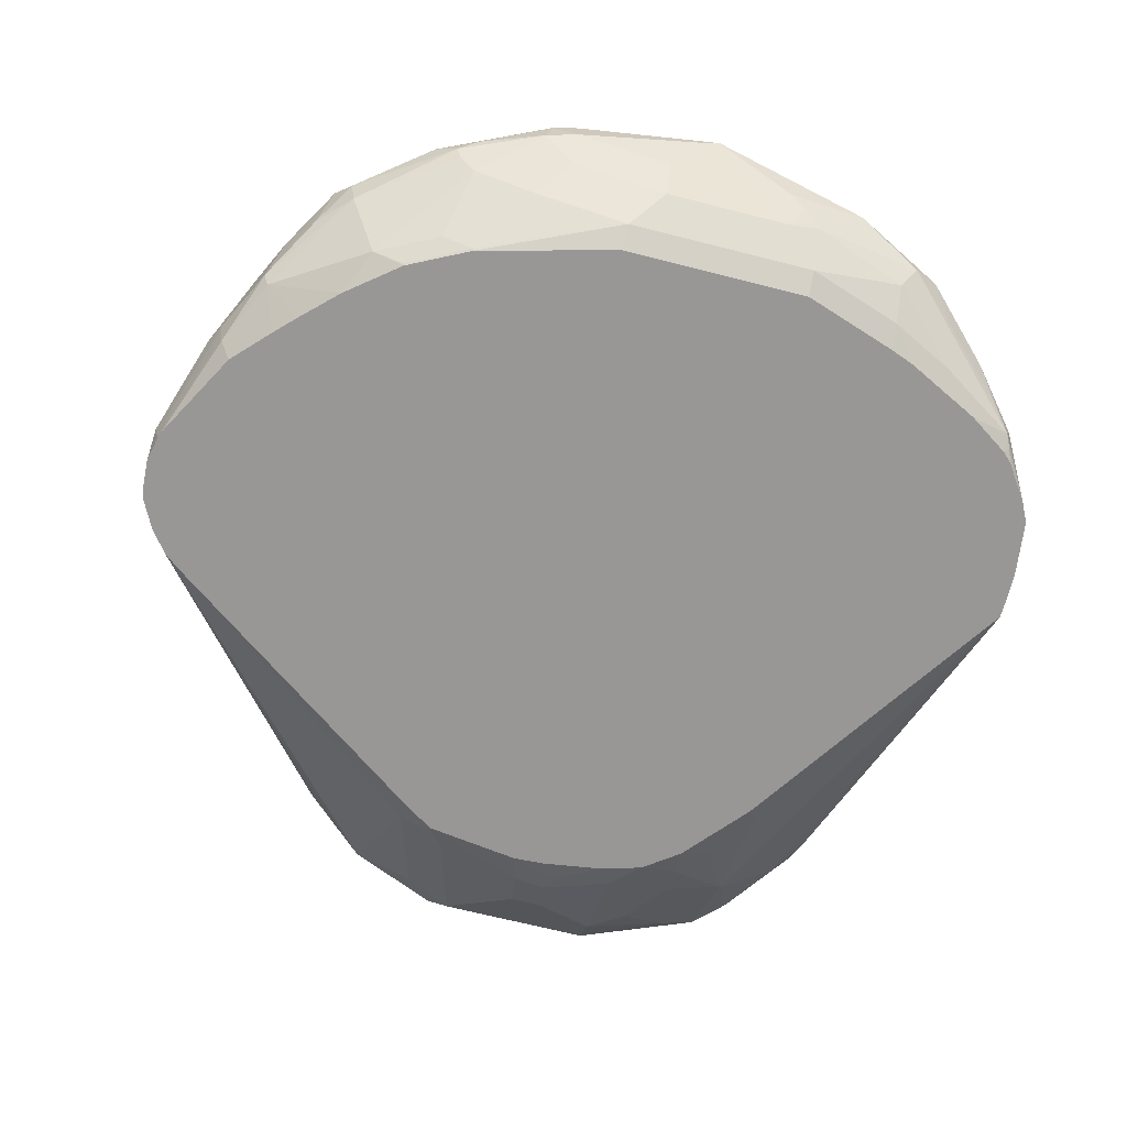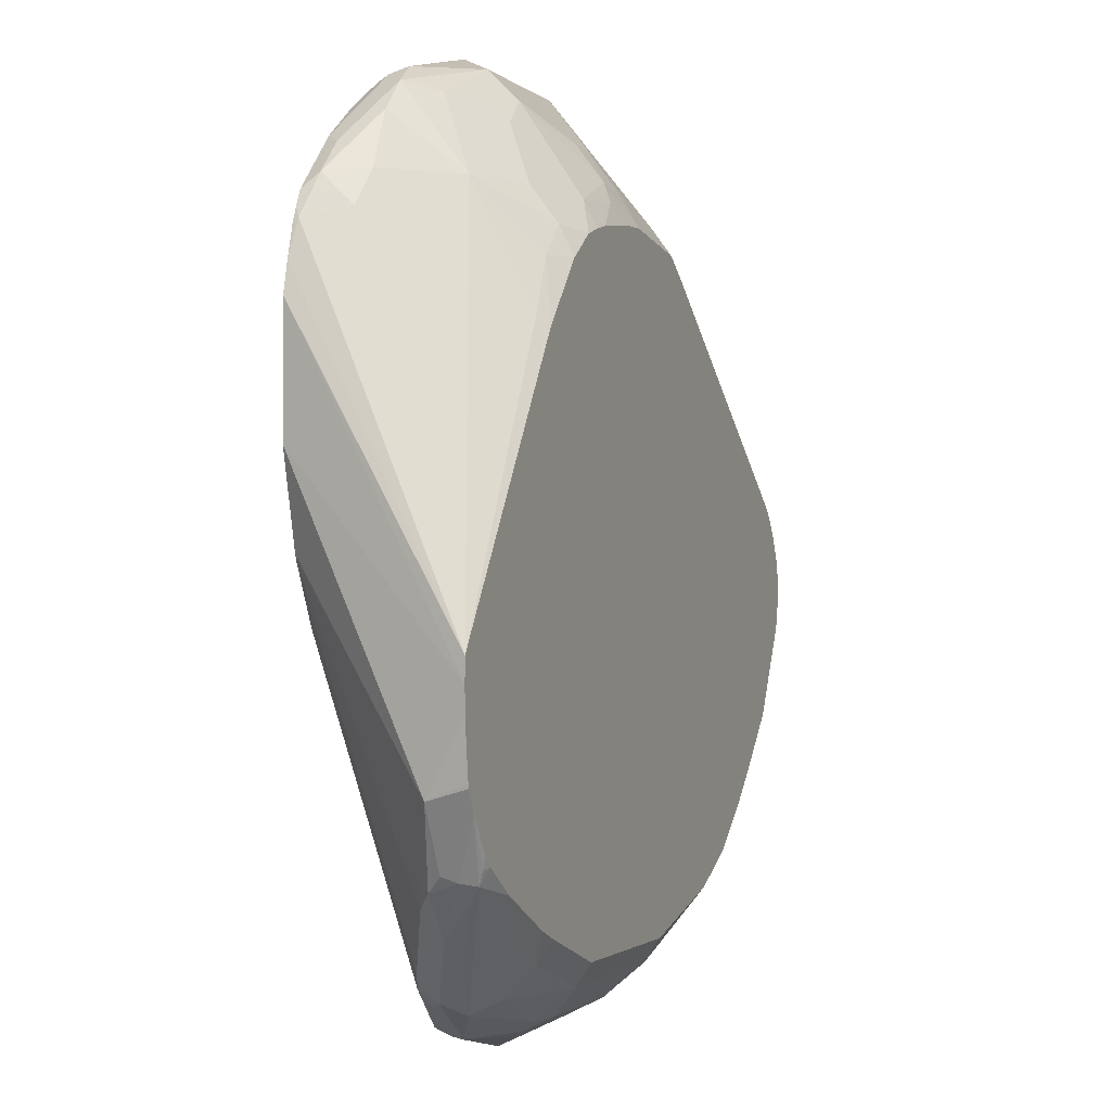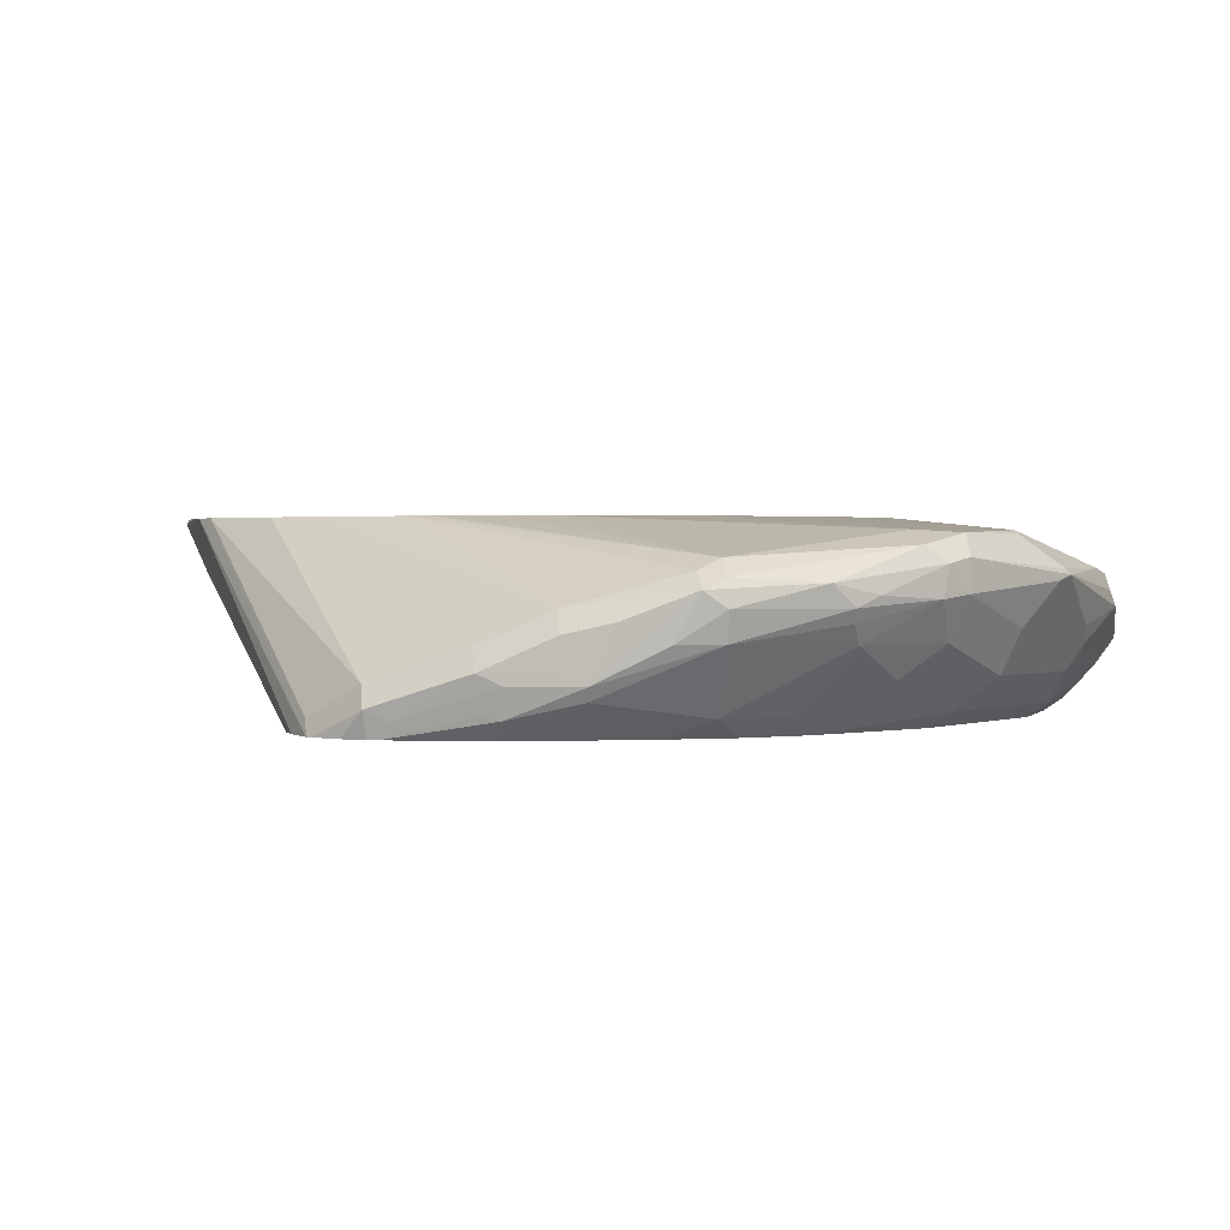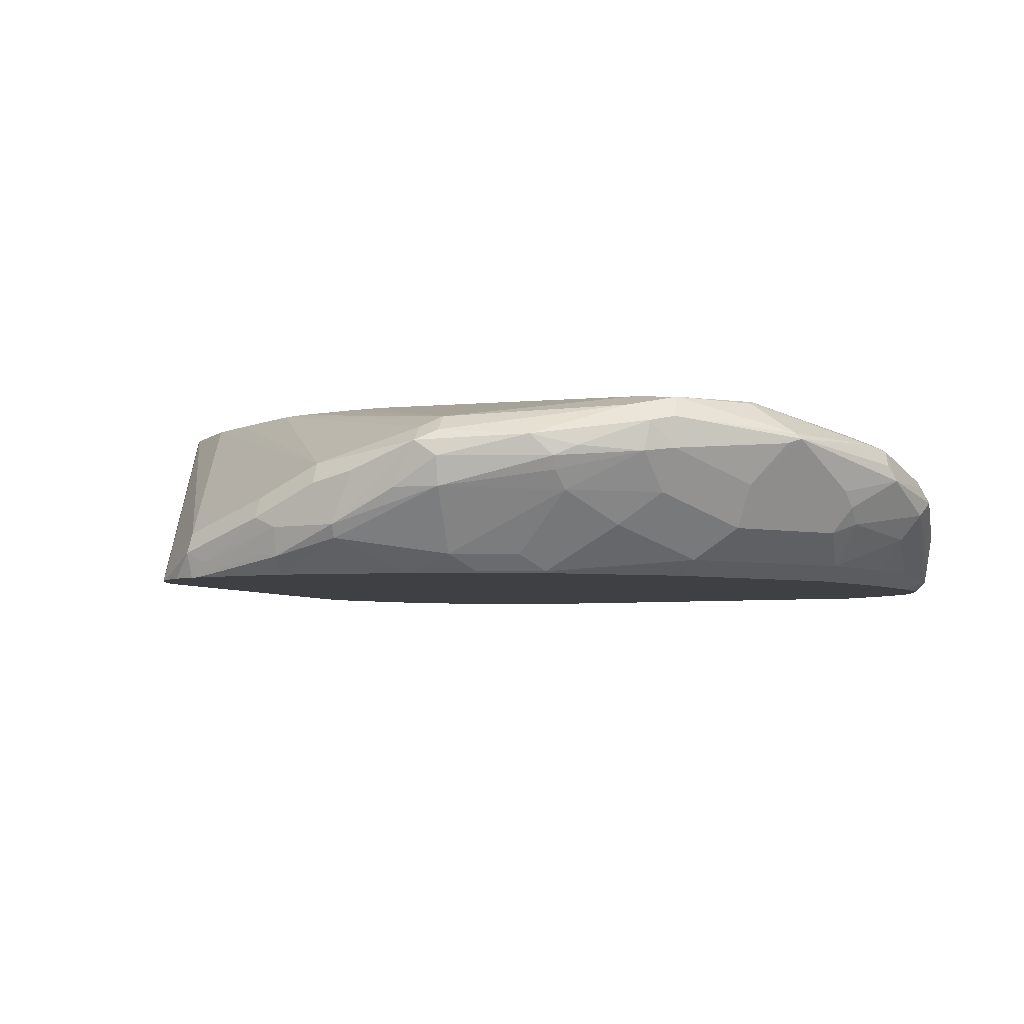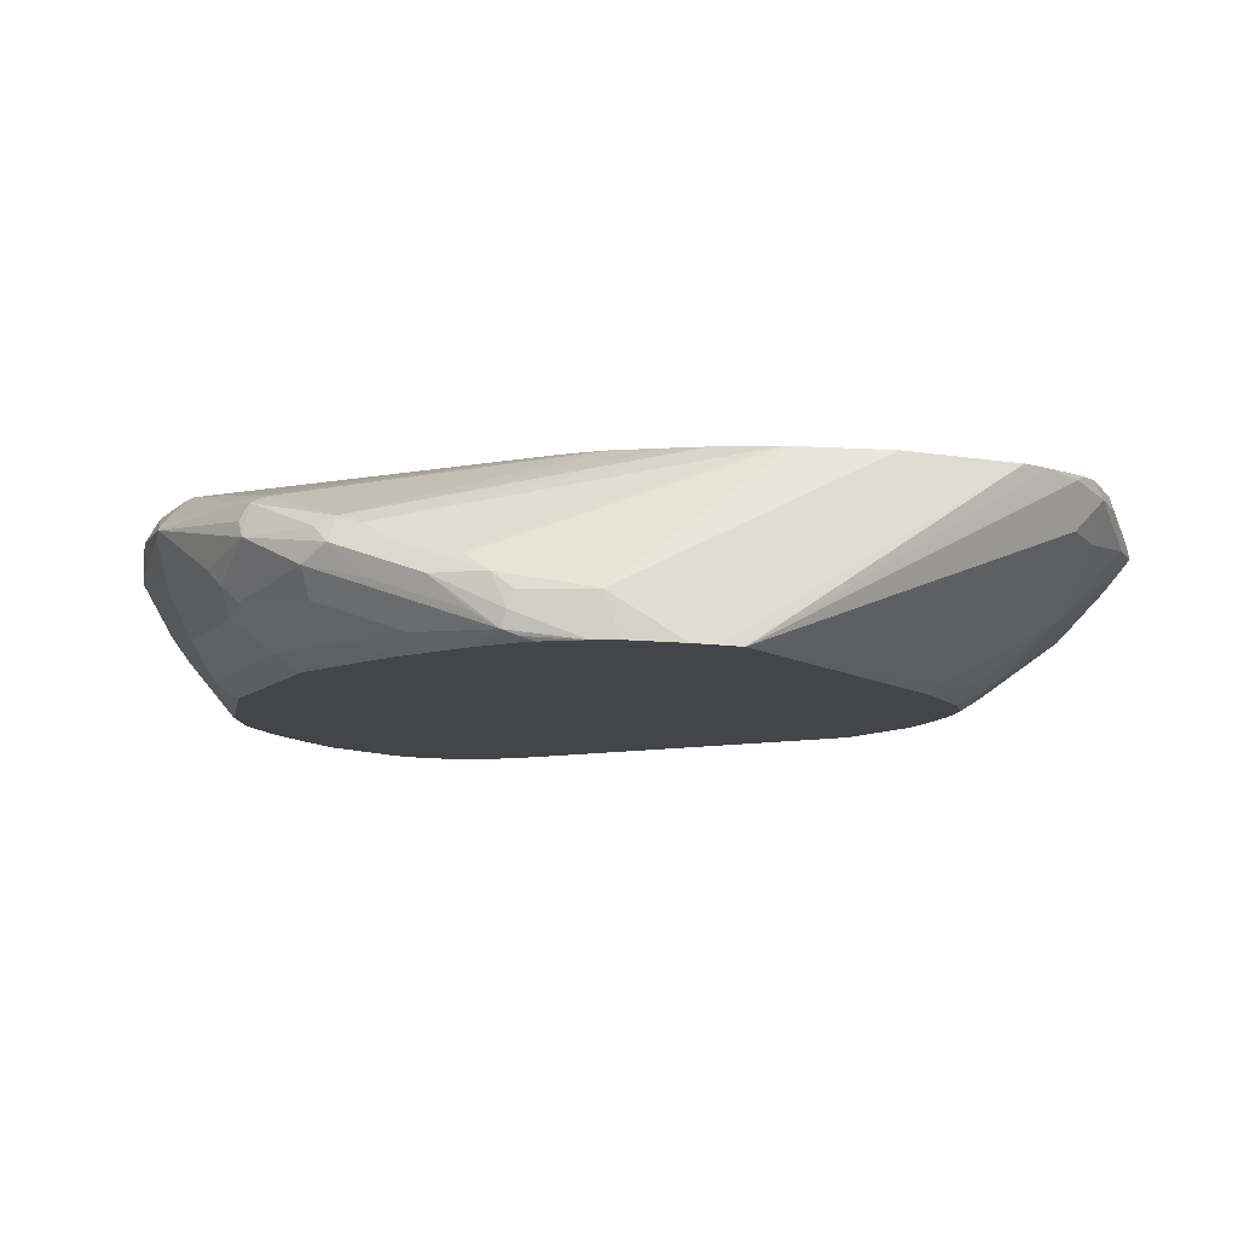
<metadata>
{"format":"obj","ext":"obj","renderer":"f3d","projection":"perspective","resolution":1024,"background":"white","views":[{"elev":-68.2,"azim":-14.3,"up":"+Z"},{"elev":-1.4,"azim":111.1,"up":"+Y"},{"elev":1.4,"azim":-53.7,"up":"+Z"},{"elev":-5.0,"azim":-32.9,"up":"+Z"},{"elev":-9.2,"azim":65.6,"up":"+Z"}]}
</metadata>
<code>
v 0.4647 0.4536 -0.09576
v 0.4644 0.4404 -0.09576
v 0.4645 0.4659 -0.09576
v 0.4382 0.6238 0.002679
v 0.4382 0.5579 0.002679
v 0.4575 0.404 -0.07419
v 0.4609 0.4122 -0.09576
v 0.3659 0.6132 -0.09576
v 0.3709 0.6183 -0.09067
v 0.3709 0.6842 -0.0577
v 0.3874 0.6842 -0.04122
v 0.4039 0.6842 -0.02473
v 0.4177 0.665 -0.02199
v 0.4286 0.6595 -9.28e-06
v 0.4341 0.6403 0.002679
v 0.4358 0.6336 0.002679
v 0.4259 0.5098 0.002679
v 0.4245 0.3545 -0.0577
v 0.4348 0.3627 -0.06595
v 0.441 0.371 -0.07419
v 0.4507 0.3902 -0.08243
v 0.4606 0.4101 -0.09576
v 0.3354 0.6487 -0.09576
v 0.3517 0.6485 -0.08793
v 0.3352 0.665 -0.08793
v 0.338 0.6842 -0.07419
v 0.3545 0.7172 -0.04122
v 0.3682 0.7309 -0.02199
v 0.3847 0.7144 -0.02199
v 0.4177 0.6815 -0.005502
v 0.426 0.6648 0.002679
v 0.4294 0.6564 0.002679
v 0.4245 0.5064 0.002679
v 0.3916 0.3216 -0.04122
v 0.4019 0.3298 -0.04946
v 0.4177 0.3408 -0.06595
v 0.4396 0.3682 -0.08243
v 0.4551 0.3991 -0.09576
v 0.3164 0.6626 -0.09576
v 0.316 0.6787 -0.08518
v 0.3215 0.7172 -0.0577
v 0.349 0.7282 -0.03573
v 0.3022 0.7474 -0.03848
v 0.3462 0.7419 -0.0165
v 0.3572 0.7364 -0.01099
v 0.393 0.7021 0.002679
v 0.4012 0.6979 -0.005502
v 0.4095 0.6855 0.002679
v 0.4217 0.6733 0.002679
v 0.4094 0.4768 0.002679
v 0.3812 0.3133 -0.0371
v 0.3847 0.3078 -0.04946
v 0.4286 0.3566 -0.08243
v 0.4369 0.3669 -0.09067
v 0.4396 0.3737 -0.09343
v 0.442 0.3804 -0.09576
v 0.304 0.6667 -0.09576
v 0.3022 0.6815 -0.08793
v 0.3022 0.7309 -0.05495
v 0.2199 0.7474 -0.03848
v 0.2803 0.7584 -0.0165
v 0.2693 0.7144 -0.07144
v 0.2967 0.7543 -0.01443
v 0.3545 0.7336 -0.004124
v 0.3627 0.7254 -9.28e-06
v 0.3681 0.7201 0.002679
v 0.3297 0.7378 0.002053
v 0.4 0.4625 0.002679
v 0.338 0.305 -0.02061
v 0.3318 0.2968 -0.02061
v 0.3339 0.2886 -0.02473
v 0.3751 0.305 -0.04122
v 0.3847 0.4397 0.002679
v 0.3957 0.3236 -0.06595
v 0.338 0.2844 -0.04122
v 0.3627 0.2968 -0.04946
v 0.3709 0.3009 -0.0577
v 0.3957 0.3408 -0.08793
v 0.4153 0.3612 -0.09576
v 0.437 0.3756 -0.09576
v 0.2936 0.6693 -0.09576
v 0.272 0.6842 -0.09067
v 0.2665 0.6952 -0.08518
v 0.2089 0.7364 -0.04397
v 0.1938 0.7336 -0.04122
v 0.2089 0.7529 -0.02748
v 0.2144 0.7584 -0.0165
v 0.2528 0.7144 -0.07144
v 0.2034 0.6815 -0.08793
v 0.1773 0.6677 -0.09067
v 0.2061 0.7543 -0.008248
v 0.2803 0.7488 0.002679
v 0.3486 0.7317 0.002679
v 0.3547 0.7281 0.002679
v 0.3292 0.7375 0.002679
v 0.3682 0.4232 0.002679
v 0.3132 0.2968 -0.0165
v 0.3188 0.2858 -0.02199
v 0.2555 0.2679 -0.02473
v 0.3318 0.2844 -0.03298
v 0.2967 0.2803 -0.04946
v 0.305 0.2844 -0.0577
v 0.3132 0.2906 -0.06595
v 0.3627 0.3078 -0.07144
v 0.4122 0.3596 -0.09576
v 0.3627 0.3243 -0.08793
v 0.2619 0.6741 -0.09576
v 0.246 0.6749 -0.09576
v 0.2493 0.6925 -0.08656
v 0.2443 0.6749 -0.09576
v 0.1608 0.7336 -0.02473
v 0.1628 0.7378 -0.0165
v 0.1566 0.7378 -0.008248
v 0.1942 0.6678 -0.09576
v 0.1924 0.6705 -0.09343
v 0.1817 0.6595 -0.09576
v 0.176 0.6556 -0.09576
v 0.03298 0.5521 -0.09576
v 0.1979 0.7481 -9.28e-06
v 0.2059 0.7478 0.002679
v 0.2144 0.7488 0.002679
v 0.3554 0.4158 0.002679
v 0.2391 0.2886 -0.004124
v 0.2363 0.2858 -0.005502
v 0.2528 0.2693 -0.02199
v 0.1814 0.2803 -0.0165
v 0.1814 0.2803 -0.03298
v 0.2473 0.2693 -0.02748
v 0.2308 0.2803 -0.04946
v 0.2308 0.2913 -0.07144
v 0.2967 0.2913 -0.07144
v 0.3132 0.3078 -0.08793
v 0.3792 0.3431 -0.09576
v 0.3627 0.3364 -0.09576
v 0.376 0.3415 -0.09576
v 0.2432 0.6842 -0.09067
v 0.1443 0.7172 -0.02473
v 0.1264 0.7144 -9.28e-06
v 0.01956 0.5419 -0.09576
v 0.1484 0.7316 -9.28e-06
v 0.1457 0.7283 0.002679
v 0.1952 0.7447 0.002679
v 0.3462 0.4112 0.002679
v 0.2803 0.3792 0.002679
v 0.2308 0.3792 0.002679
v 0.2149 0.3798 0.002679
v 0.1732 0.305 -0.004124
v 0.1869 0.2858 -0.005502
v 0.2281 0.2776 -0.01374
v 0.1677 0.283 -0.01924
v 0.1649 0.2844 -0.03504
v 0.1814 0.2913 -0.05495
v 0.1649 0.3078 -0.07144
v 0.2144 0.3078 -0.08793
v 0.3132 0.32 -0.09576
v 0.1278 0.7007 -0.02473
v 0.1093 0.6925 -9.28e-06
v 0.1073 0.6898 0.002679
v 0.1273 0.7135 0.002679
v 0.009961 0.5294 -0.09576
v 0.1952 0.3888 0.002679
v 0.08246 0.3463 -0.0165
v 0.1704 0.3023 -0.005502
v 0.1596 0.4065 0.002679
v 0.1429 0.4232 0.002679
v 0.1264 0.4397 0.002679
v 0.1101 0.4569 0.002679
v 0.1085 0.459 0.002679
v 0.1594 0.2913 -0.01099
v 0.1319 0.2968 -0.03298
v 0.1099 0.3078 -0.02748
v 0.1209 0.3023 -0.03848
v 0.1237 0.305 -0.04535
v 0.1319 0.3078 -0.05495
v 0.1237 0.338 -0.08656
v 0.1402 0.338 -0.0948
v 0.207 0.3218 -0.09576
v 0.2144 0.32 -0.09576
v 0.1409 0.3388 -0.09576
v 0.09493 0.6733 0.002679
v 0.001592 0.5127 -0.09576
v 0.07146 0.3518 -0.02199
v 0.07423 0.338 -0.02473
v 0.1044 0.4672 0.002679
v 0.09893 0.4782 0.002679
v 0.0871 0.5071 0.002679
v 0.08551 0.5112 0.002679
v 0.08246 0.5249 0.002679
v 0.07146 0.3353 -0.03848
v 0.06322 0.3435 -0.03024
v 0.07423 0.338 -0.05358
v 0.0907 0.3545 -0.08656
v 0.1072 0.3545 -0.0948
v 0.1079 0.3553 -0.09576
v 0.08938 0.6595 0.002679
v 0.0008187 0.5084 -0.09576
v 4.545e-05 0.4782 -0.08243
v 0.005504 0.4836 -0.07144
v 0.005504 0.5166 -0.08793
v 0.03848 0.4012 -0.03848
v 0.0811 0.577 0.002679
v 0.05772 0.3545 -0.05358
v 0.04398 0.3737 -0.04397
v 0.03848 0.3847 -0.07144
v 0.03298 0.3957 -0.04946
v 0.04125 0.3875 -0.07831
v 0.08037 0.3771 -0.09576
v 0.0811 0.61 0.002679
v 4.545e-05 0.4915 -0.09576
v 0.003002 0.4782 -0.09576
v 0.004685 0.4738 -0.09576
v 0.005504 0.4672 -0.08793
v 0.01651 0.4287 -0.06595
v 0.02201 0.4342 -0.05495
v 0.02201 0.4507 -0.05495
v 0.03298 0.3957 -0.06595
v 0.02201 0.4177 -0.07144
v 0.02474 0.4205 -0.08656
v 0.03088 0.4266 -0.09576
v 0.04949 0.4072 -0.09576
v 0.04949 0.3957 -0.08862
v 0.0609 0.3957 -0.09576
v 0.02065 0.4287 -0.0845
f 119 141 142
f 119 140 141
f 119 142 120
f 122 143 123
f 113 138 140
f 113 140 119
f 111 139 137
f 111 118 139
f 111 113 112
f 111 138 113
f 106 134 135
f 110 114 136
f 109 136 114
f 109 110 136
f 106 135 133
f 106 132 134
f 104 132 106
f 103 132 104
f 103 131 132
f 99 131 101
f 123 144 145
f 101 131 102
f 102 131 103
f 111 137 138
f 123 145 146
f 127 129 128
f 123 147 148
f 138 157 158
f 137 139 156
f 99 130 131
f 137 156 138
f 132 155 134
f 132 178 155
f 132 154 178
f 130 132 131
f 130 154 132
f 130 153 154
f 130 152 153
f 123 146 147
f 127 130 129
f 127 151 152
f 127 150 151
f 126 169 150
f 126 148 169
f 126 150 127
f 125 148 126
f 125 149 148
f 124 149 125
f 124 148 149
f 123 143 144
f 123 148 124
f 127 152 130
f 99 129 130
f 78 133 105
f 99 127 128
f 83 110 109
f 83 108 110
f 83 109 88
f 82 108 83
f 82 107 108
f 81 107 82
f 78 106 133
f 78 104 106
f 78 105 79
f 77 103 104
f 77 102 103
f 84 90 85
f 75 77 76
f 75 101 102
f 75 99 101
f 75 100 99
f 71 75 72
f 71 100 75
f 71 99 100
f 71 98 99
f 70 98 71
f 70 97 98
f 138 158 159
f 70 96 97
f 75 102 77
f 99 128 129
f 85 111 86
f 86 112 87
f 99 126 127
f 99 125 126
f 98 125 99
f 98 124 125
f 98 123 124
f 97 123 98
f 96 123 97
f 96 122 123
f 91 121 92
f 91 120 121
f 91 119 120
f 85 90 111
f 91 113 119
f 90 117 118
f 90 116 117
f 90 114 116
f 90 115 114
f 89 109 114
f 89 115 90
f 89 114 115
f 88 109 89
f 87 113 91
f 87 112 113
f 86 111 112
f 90 118 111
f 138 159 141
f 195 199 198
f 138 156 139
f 197 212 213
f 197 211 212
f 197 210 211
f 197 209 210
f 196 209 197
f 195 198 208
f 192 207 194
f 192 206 207
f 192 194 193
f 191 206 192
f 191 204 206
f 197 213 198
f 191 202 204
f 190 200 205
f 190 204 202
f 190 203 204
f 189 202 191
f 189 190 202
f 220 222 221
f 188 201 200
f 182 188 200
f 182 190 183
f 182 200 190
f 181 199 195
f 190 205 203
f 181 198 199
f 198 213 214
f 198 200 215
f 70 73 96
f 217 223 218
f 212 217 213
f 211 217 212
f 211 223 217
f 211 218 223
f 211 219 218
f 206 222 207
f 206 221 222
f 206 220 221
f 206 219 220
f 198 214 200
f 206 218 219
f 205 214 213
f 204 218 206
f 204 217 218
f 204 213 217
f 204 216 213
f 203 216 204
f 203 205 216
f 200 208 215
f 200 201 208
f 200 214 205
f 198 215 208
f 205 213 216
f 138 141 140
f 181 197 198
f 180 181 195
f 154 177 178
f 153 176 154
f 153 175 176
f 153 174 175
f 152 174 153
f 151 174 152
f 151 173 174
f 151 172 173
f 151 170 172
f 150 171 170
f 150 169 171
f 154 176 179
f 150 170 151
f 147 168 162
f 147 167 168
f 147 166 167
f 147 165 166
f 147 164 165
f 147 161 164
f 147 163 148
f 147 162 163
f 146 161 147
f 139 160 157
f 138 139 157
f 148 163 169
f 181 196 197
f 154 179 177
f 157 160 180
f 176 194 179
f 176 193 194
f 175 193 176
f 175 192 193
f 174 192 175
f 174 191 192
f 173 191 174
f 172 191 173
f 172 189 191
f 171 190 189
f 171 183 190
f 157 180 158
f 171 189 172
f 169 183 171
f 162 188 182
f 162 187 188
f 162 186 187
f 162 185 186
f 162 184 185
f 162 168 184
f 162 169 163
f 162 183 169
f 162 182 183
f 160 181 180
f 170 171 172
f 69 73 70
f 3 10 11
f 67 92 95
f 4 184 168
f 4 185 184
f 4 186 185
f 4 187 186
f 4 188 187
f 4 201 188
f 4 208 201
f 4 195 208
f 4 180 195
f 4 158 180
f 4 159 158
f 67 95 93
f 4 142 141
f 4 120 142
f 4 121 120
f 4 92 121
f 4 95 92
f 4 93 95
f 4 94 93
f 4 66 94
f 4 46 66
f 4 48 46
f 4 49 48
f 4 168 167
f 4 167 166
f 4 166 165
f 4 165 164
f 9 24 10
f 8 24 9
f 8 23 24
f 6 17 18
f 6 22 7
f 6 21 22
f 6 37 21
f 6 20 37
f 6 19 20
f 6 18 19
f 5 17 6
f 4 31 49
f 4 17 5
f 4 50 33
f 4 68 50
f 4 73 68
f 4 96 73
f 4 122 96
f 4 143 122
f 4 144 143
f 4 145 144
f 4 146 145
f 4 161 146
f 4 164 161
f 4 33 17
f 4 32 31
f 4 15 32
f 4 16 15
f 1 196 181
f 1 209 196
f 1 210 209
f 1 211 210
f 1 219 211
f 1 220 219
f 1 222 220
f 1 207 222
f 1 194 207
f 1 179 194
f 1 177 179
f 1 181 160
f 1 178 177
f 1 134 155
f 1 135 134
f 1 133 135
f 1 105 133
f 1 79 105
f 1 80 79
f 1 56 80
f 1 38 56
f 1 22 38
f 1 7 22
f 1 2 7
f 1 155 178
f 10 24 25
f 1 160 139
f 1 118 117
f 3 16 4
f 3 15 16
f 3 14 15
f 3 13 14
f 3 12 13
f 3 11 12
f 3 9 10
f 3 8 9
f 2 5 6
f 2 6 7
f 1 5 2
f 1 139 118
f 1 4 5
f 1 8 3
f 1 23 8
f 1 39 23
f 1 57 39
f 1 81 57
f 1 107 81
f 1 108 107
f 1 110 108
f 1 114 110
f 1 116 114
f 1 117 116
f 1 3 4
f 10 25 26
f 4 141 159
f 10 27 28
f 52 77 74
f 52 76 77
f 52 75 76
f 52 72 75
f 51 73 69
f 51 68 73
f 51 72 52
f 51 71 72
f 51 70 71
f 51 69 70
f 50 68 51
f 45 67 64
f 45 63 67
f 45 66 46
f 45 65 66
f 45 64 65
f 44 63 45
f 44 61 63
f 43 88 60
f 43 62 88
f 43 59 62
f 43 61 44
f 43 87 61
f 53 74 77
f 53 77 54
f 54 78 79
f 54 79 80
f 65 94 66
f 64 67 93
f 64 94 65
f 64 93 94
f 63 92 67
f 62 83 88
f 61 92 63
f 61 91 92
f 61 87 91
f 60 90 84
f 60 89 90
f 43 60 87
f 10 26 27
f 60 85 86
f 60 84 85
f 59 83 62
f 58 83 59
f 58 82 83
f 57 82 58
f 57 81 82
f 55 80 56
f 54 104 78
f 54 77 104
f 54 80 55
f 60 86 87
f 42 59 43
f 60 88 89
f 40 58 59
f 25 59 41
f 25 40 59
f 25 39 40
f 23 25 24
f 23 39 25
f 21 38 22
f 21 37 38
f 19 37 20
f 19 36 37
f 19 52 36
f 19 35 52
f 25 41 26
f 18 33 34
f 18 34 35
f 17 33 18
f 14 32 15
f 14 31 32
f 14 30 31
f 12 29 30
f 12 30 13
f 11 29 12
f 10 29 11
f 10 28 29
f 41 59 42
f 18 35 19
f 26 41 42
f 13 30 14
f 27 42 28
f 39 58 40
f 26 42 27
f 39 57 58
f 38 55 56
f 37 54 38
f 36 74 53
f 36 52 74
f 36 54 37
f 36 53 54
f 34 50 51
f 34 52 35
f 34 51 52
f 38 54 55
f 30 49 31
f 33 50 34
f 28 42 43
f 28 44 45
f 28 46 47
f 28 47 30
f 28 45 46
f 28 30 29
f 30 47 46
f 30 46 48
f 30 48 49
f 28 43 44

</code>
